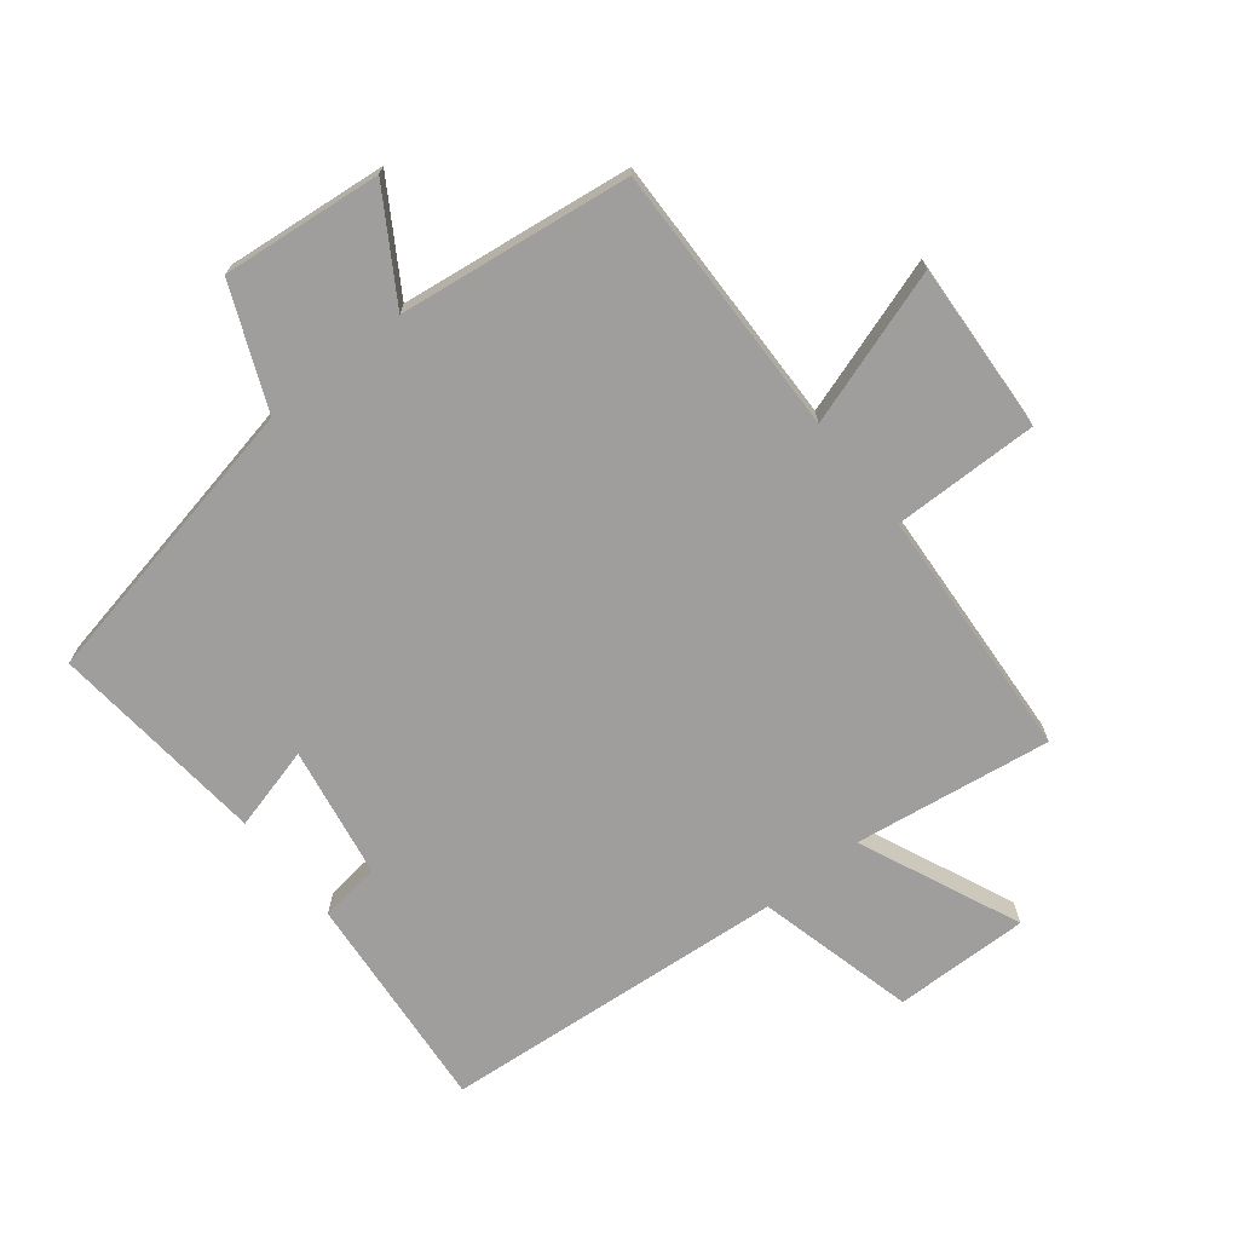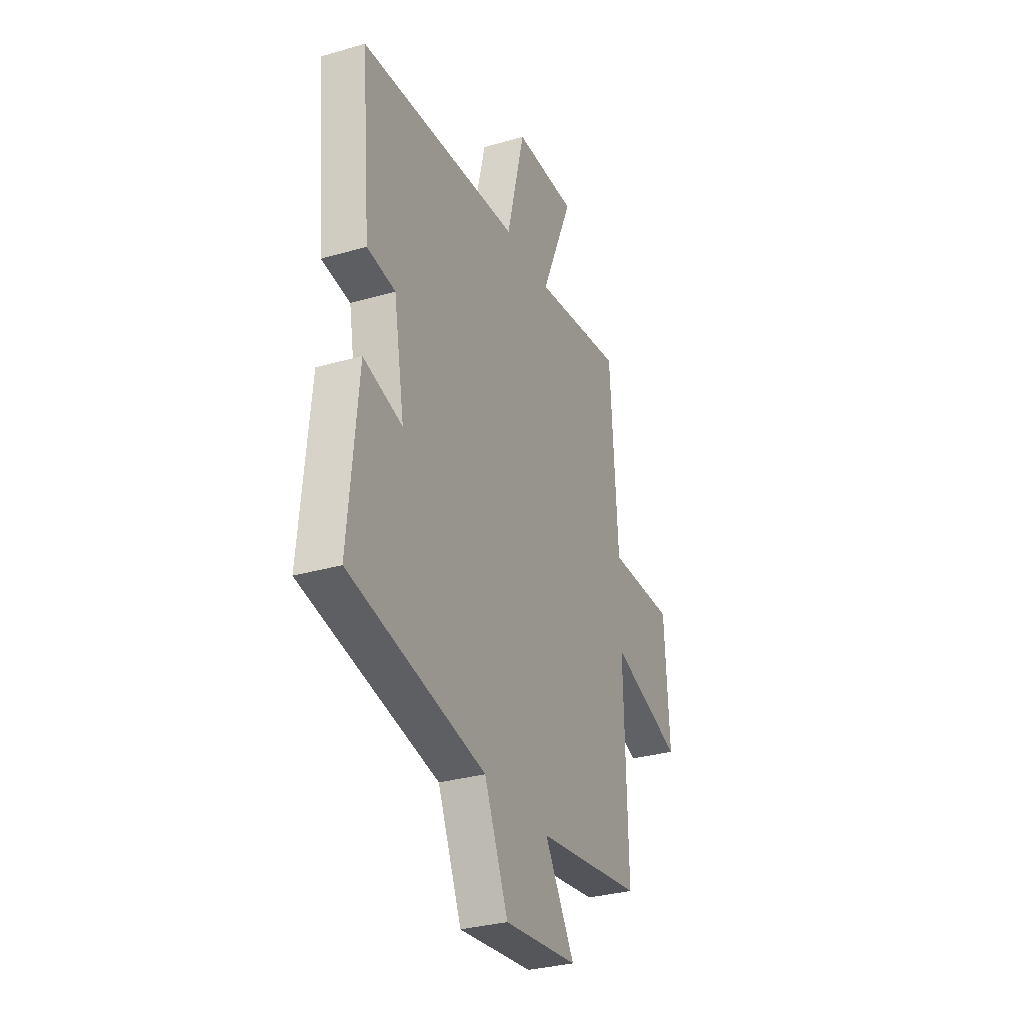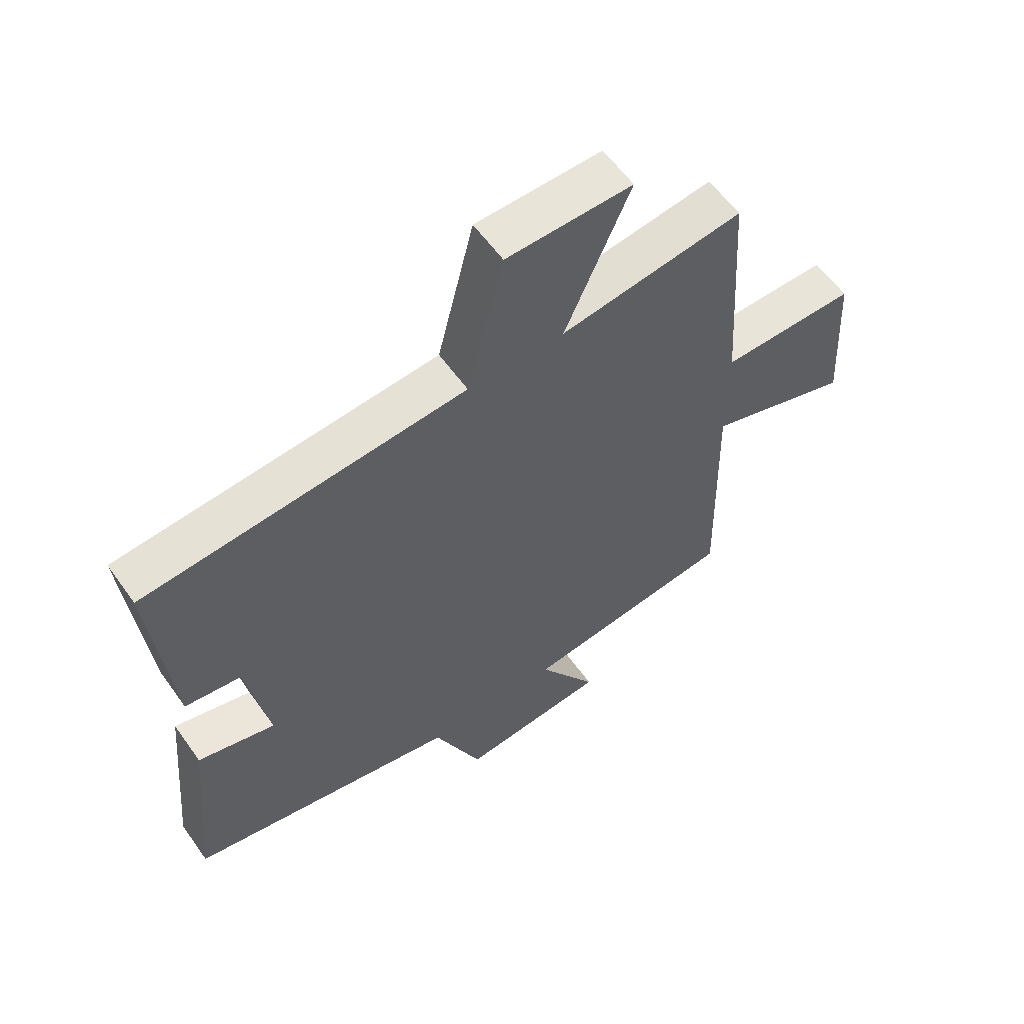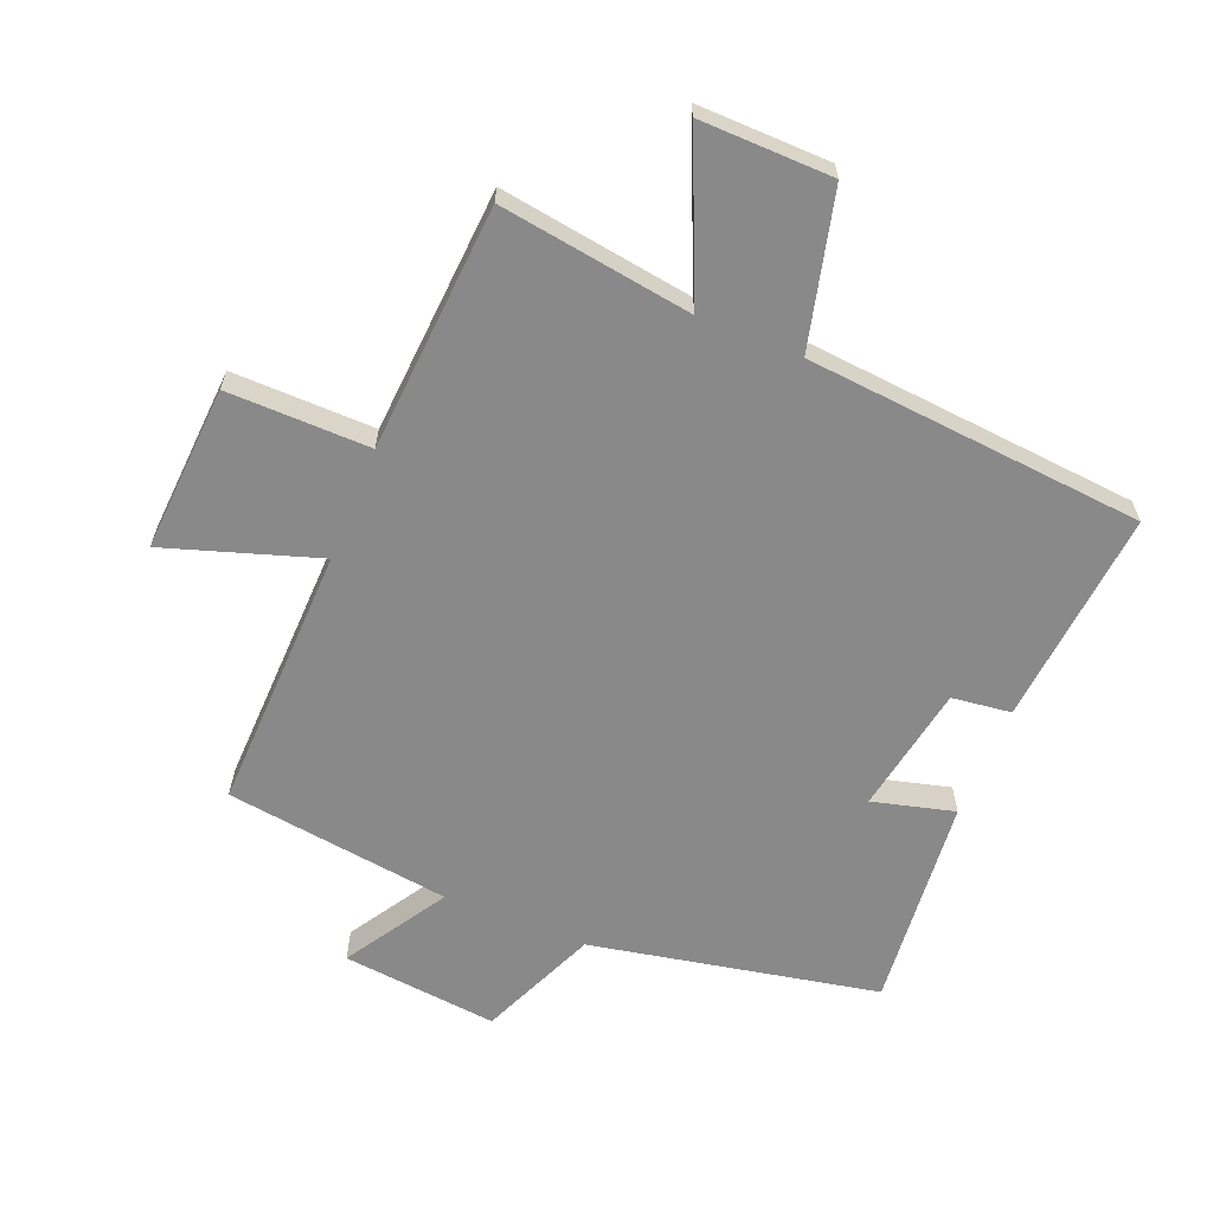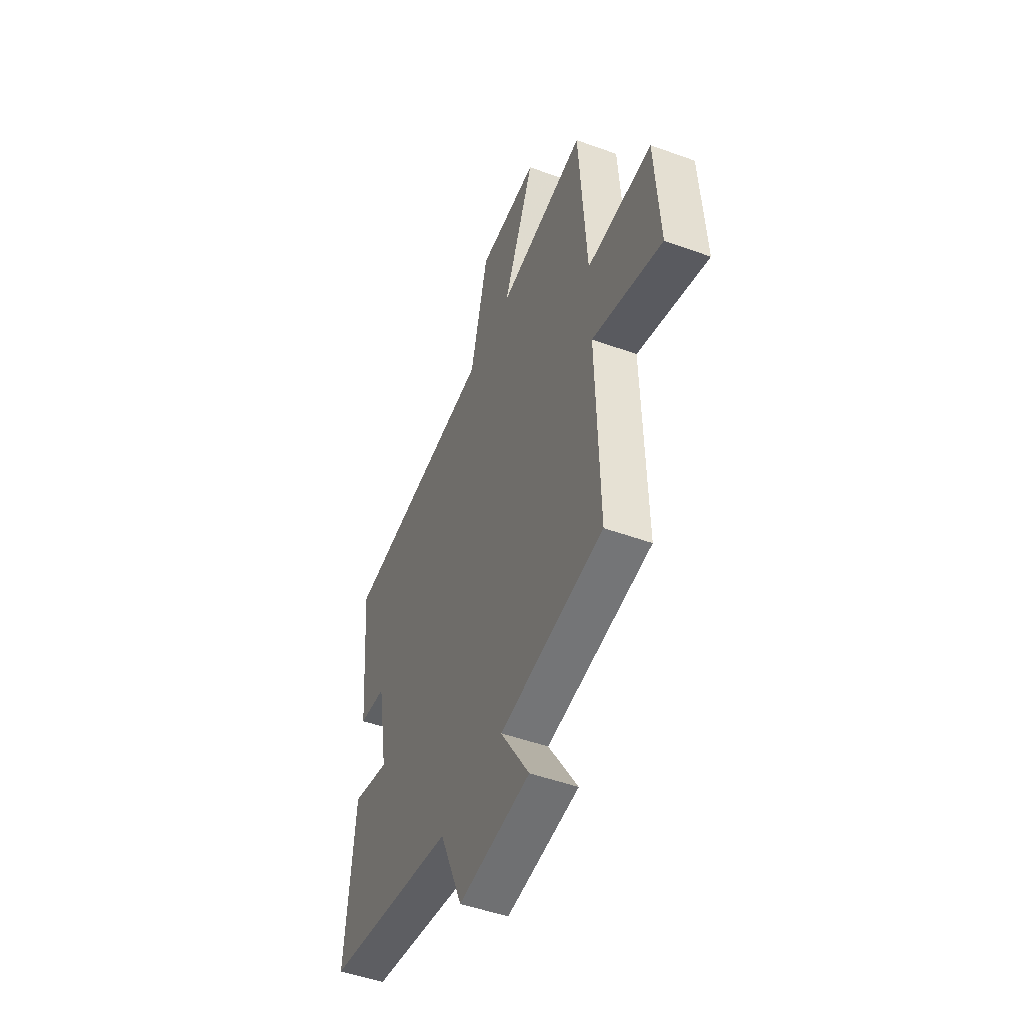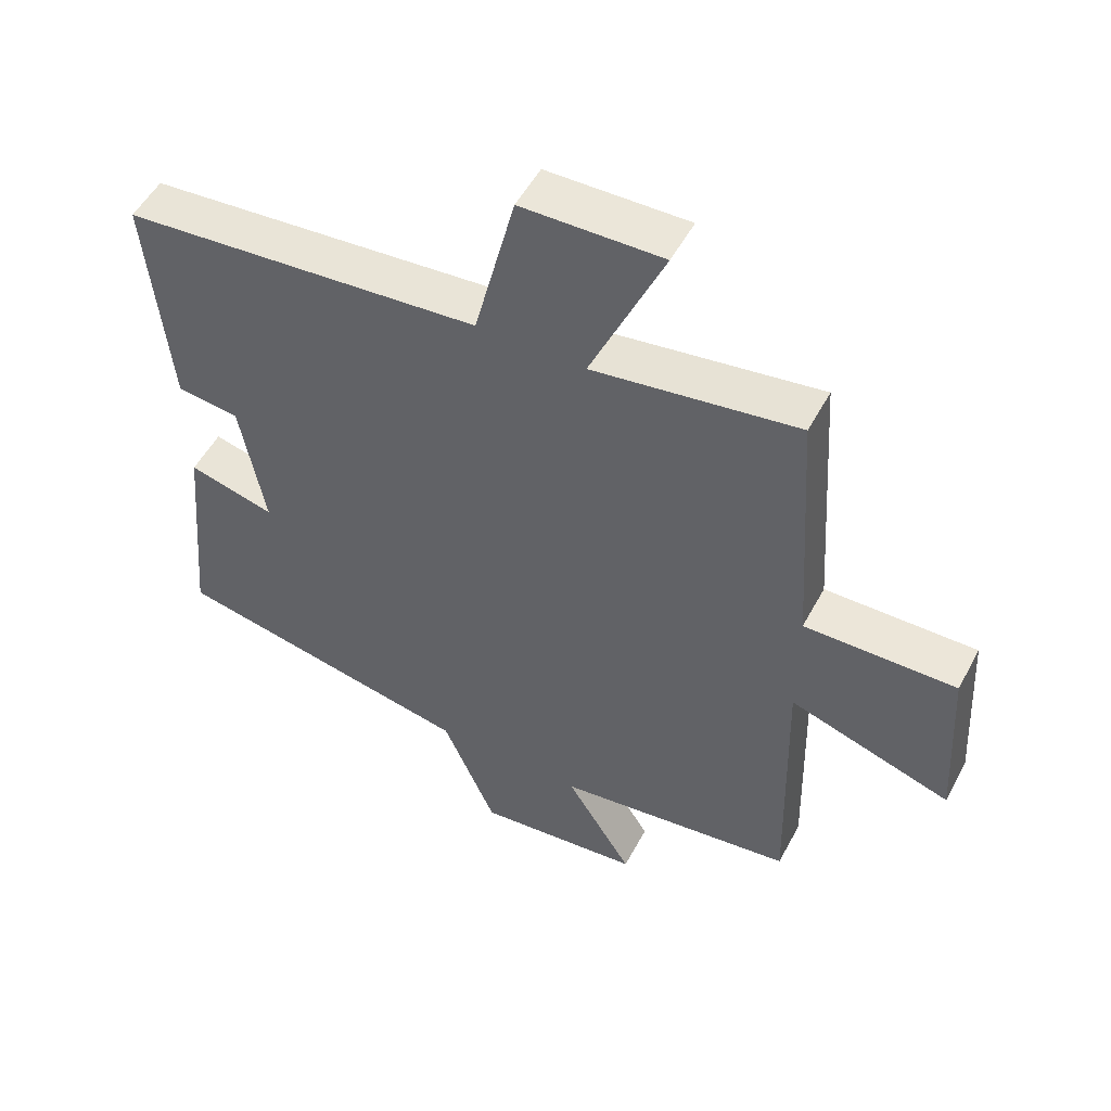
<metadata>
{"format":"obj","ext":"obj","renderer":"f3d","projection":"perspective","resolution":1024,"background":"white","views":[{"elev":-71.0,"azim":-141.4,"up":"+Y"},{"elev":-31.1,"azim":112.5,"up":"+Z"},{"elev":58.9,"azim":144.8,"up":"+Z"},{"elev":-63.1,"azim":-22.2,"up":"+Y"},{"elev":-49.2,"azim":-111.9,"up":"+Z"},{"elev":52.3,"azim":-152.4,"up":"+Z"}]}
</metadata>
<code>
v -0.511 0.07 -0.452
v -0.5 0.07 -0.029
v -0.742 0.07 -0.108
v -0.726 0.07 0.156
v -0.5 0.07 0.153
v -0.474 0.07 0.545
v -0.168 0.07 0.5
v -0.277 0.07 0.75
v -0.067 0.07 0.746
v -0.006 0.07 0.5
v 0.531 0.07 0.454
v 0.5 0.07 0.111
v 0.406 0.07 0.099
v 0.37 0.07 -0.105
v 0.5 0.07 -0.071
v 0.532 0.07 -0.409
v 0.076 0.07 -0.5
v -0.004 0.07 -0.687
v -0.252 0.07 -0.661
v -0.152 0.07 -0.5
v -0.511 0 -0.452
v -0.5 0 -0.029
v -0.742 0 -0.108
v -0.726 0 0.156
v -0.5 0 0.153
v -0.474 0 0.545
v -0.168 0 0.5
v -0.277 0 0.75
v -0.067 0 0.746
v -0.006 0 0.5
v 0.531 0 0.454
v 0.5 0 0.111
v 0.406 0 0.099
v 0.37 0 -0.105
v 0.5 0 -0.071
v 0.532 0 -0.409
v 0.076 0 -0.5
v -0.004 0 -0.687
v -0.252 0 -0.661
v -0.152 0 -0.5
f 17 18 19 20
f 17 20 1 2
f 14 15 16 17
f 13 14 17 2
f 10 11 12 13
f 10 13 2
f 7 8 9 10
f 7 10 2 3
f 5 6 7
f 5 7 3
f 3 4 5
f 40 39 38 37
f 22 21 40 37
f 37 36 35 34
f 22 37 34 33
f 33 32 31 30
f 22 33 30
f 30 29 28 27
f 23 22 30 27
f 27 26 25
f 23 27 25
f 25 24 23
f 1 21 22 2
f 2 22 23 3
f 3 23 24 4
f 4 24 25 5
f 5 25 26 6
f 6 26 27 7
f 7 27 28 8
f 8 28 29 9
f 9 29 30 10
f 10 30 31 11
f 11 31 32 12
f 12 32 33 13
f 13 33 34 14
f 14 34 35 15
f 15 35 36 16
f 16 36 37 17
f 17 37 38 18
f 18 38 39 19
f 19 39 40 20
f 20 40 21 1

</code>
